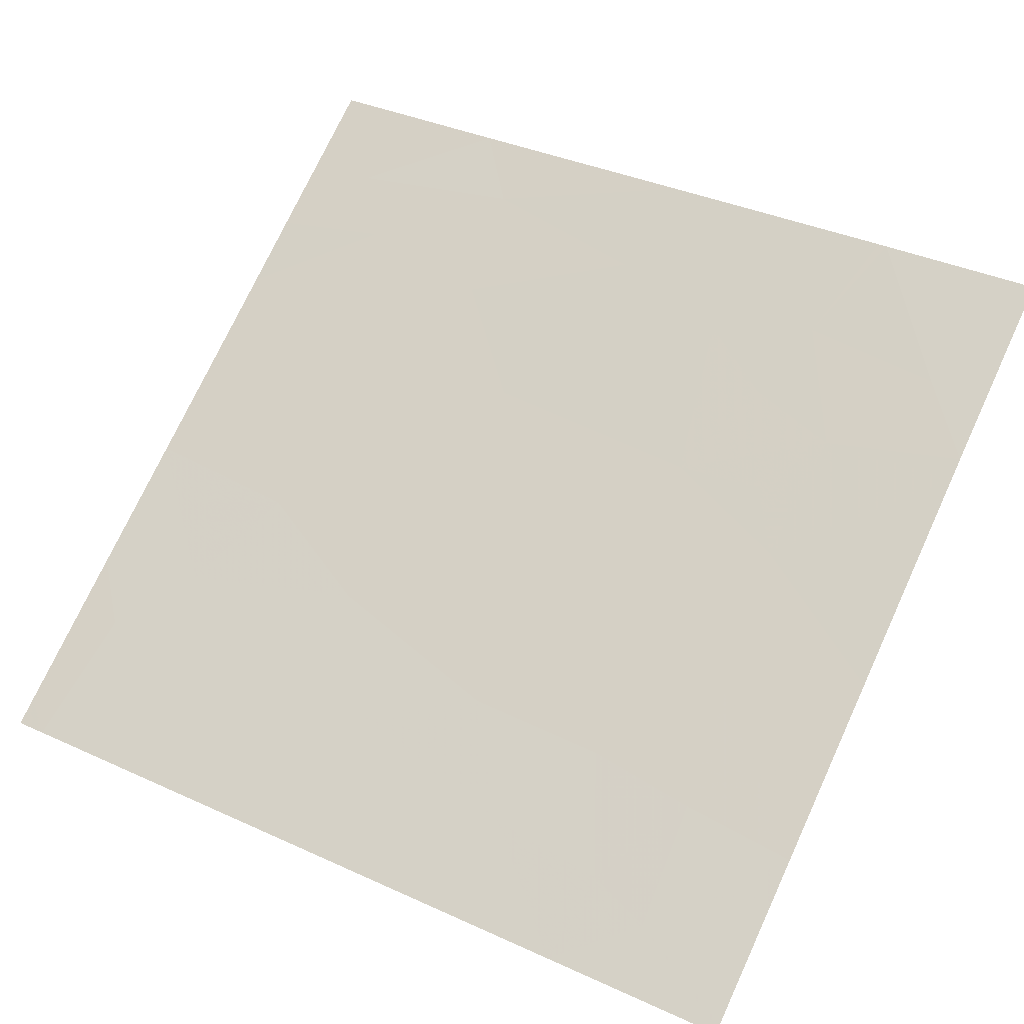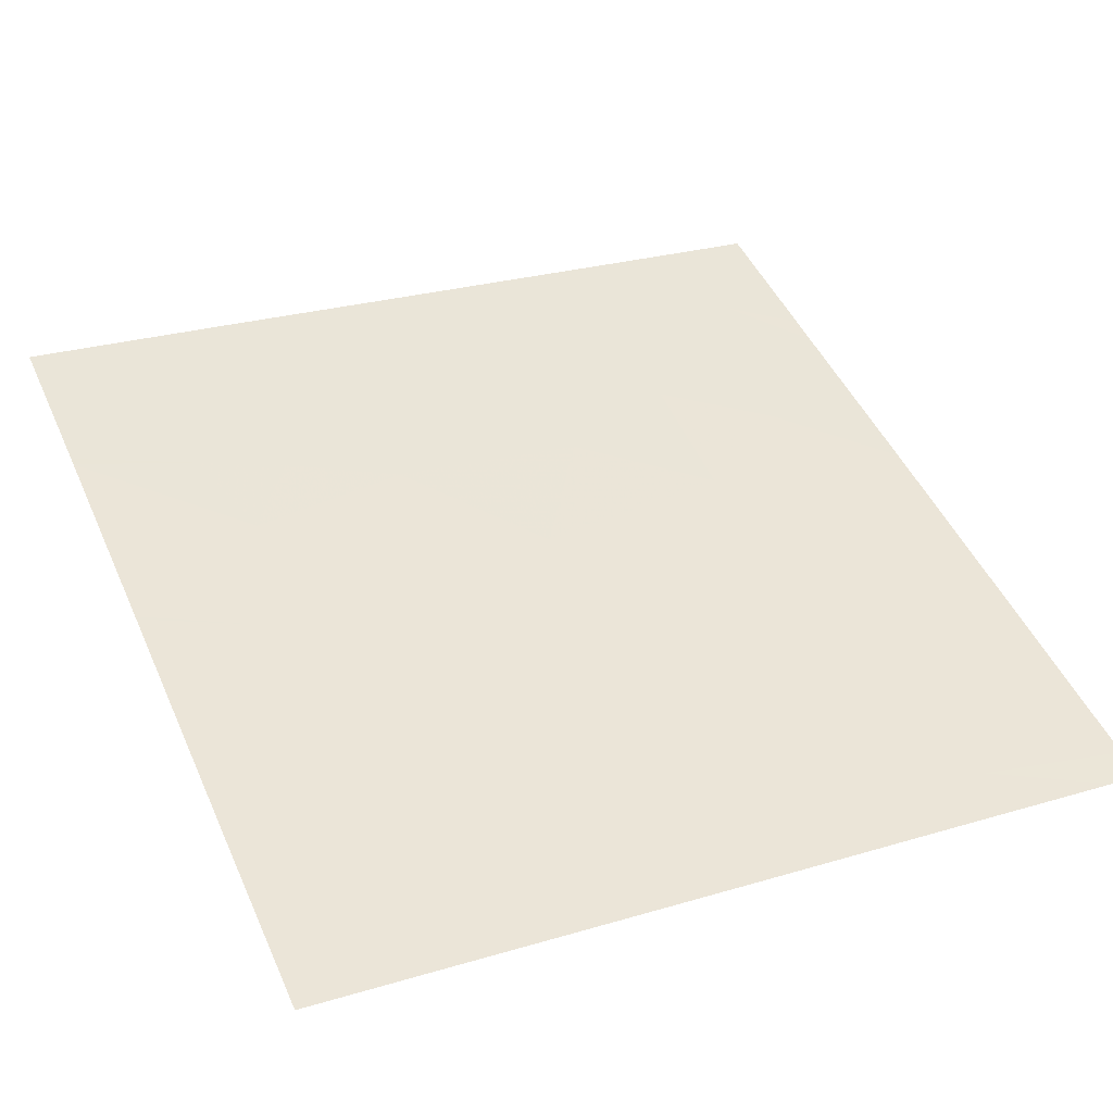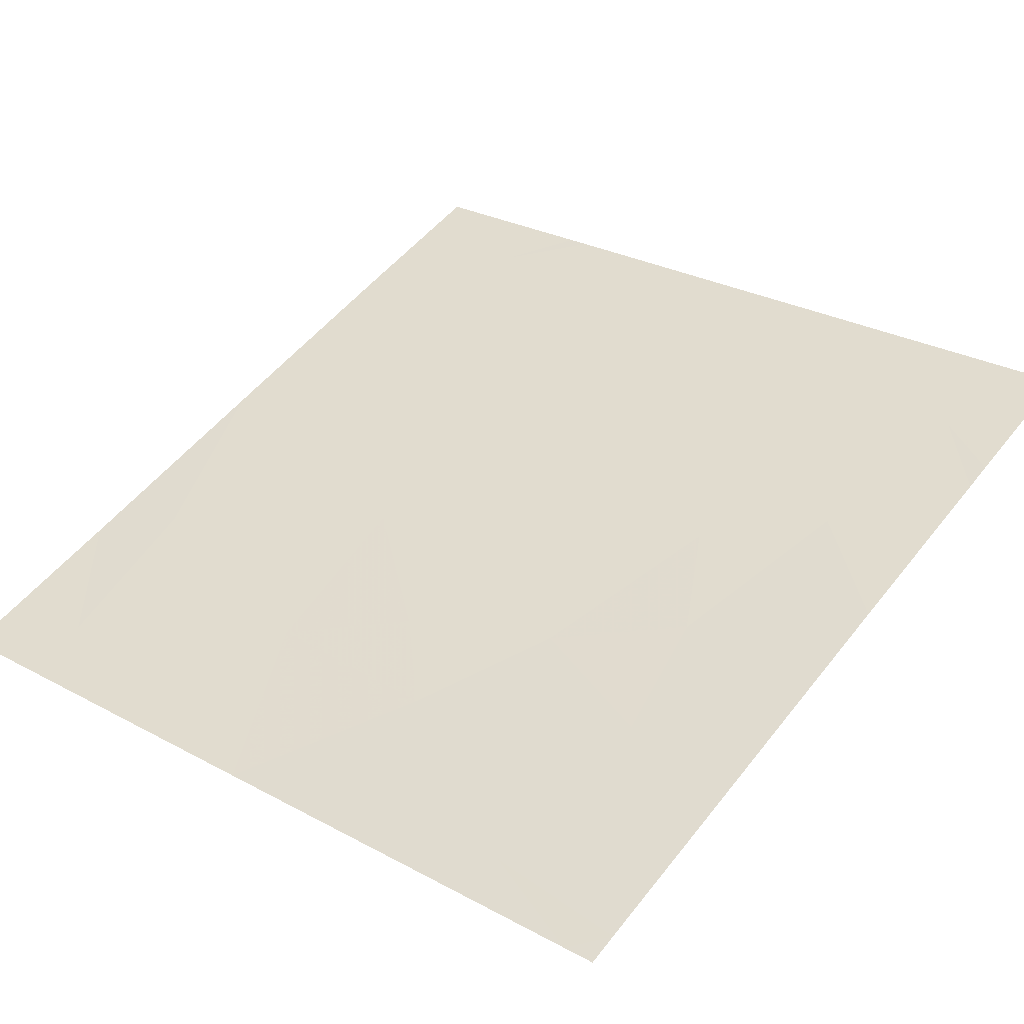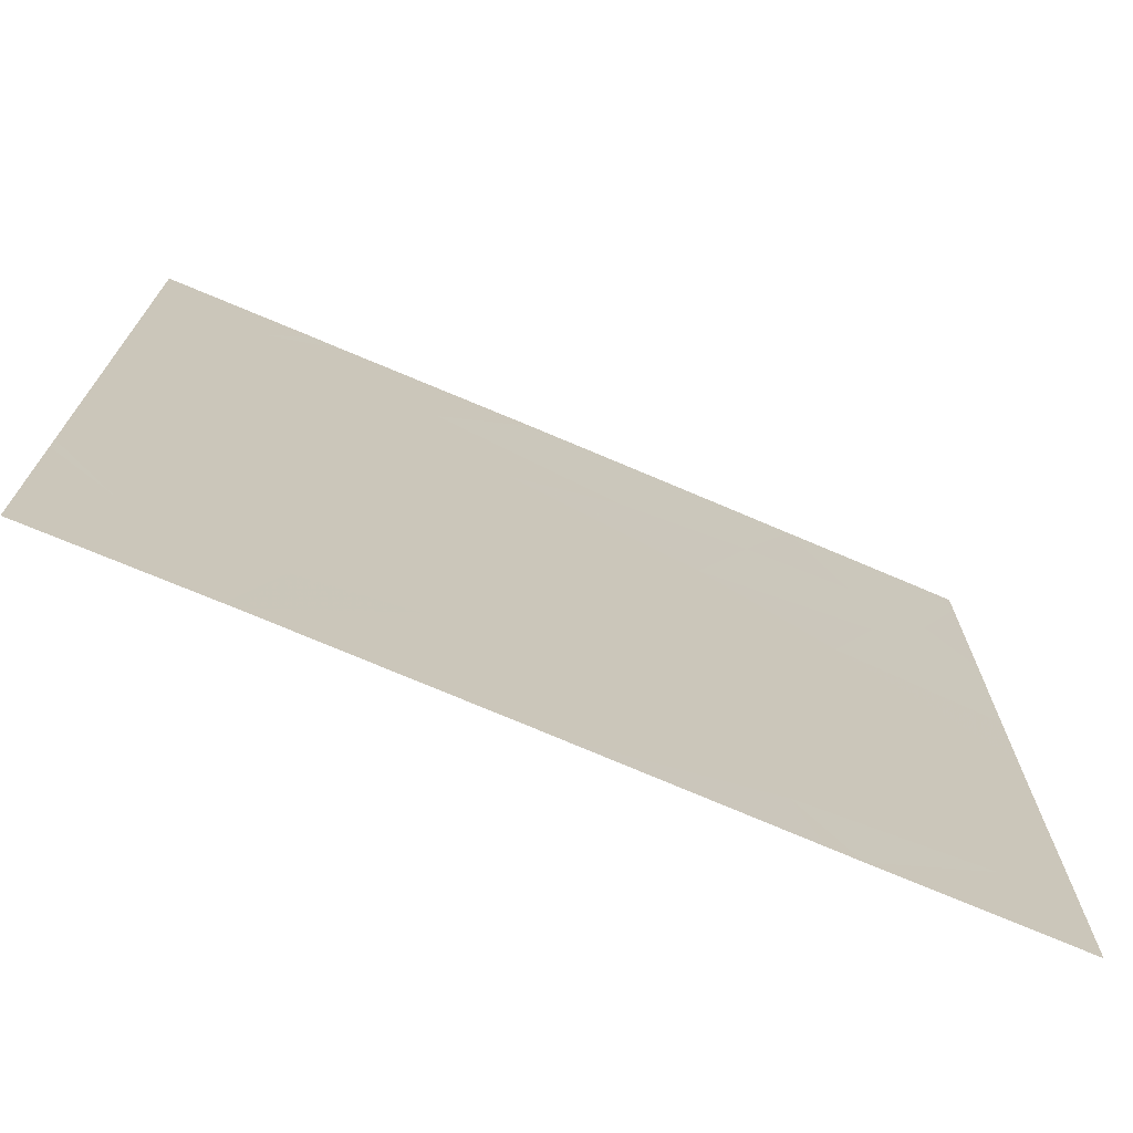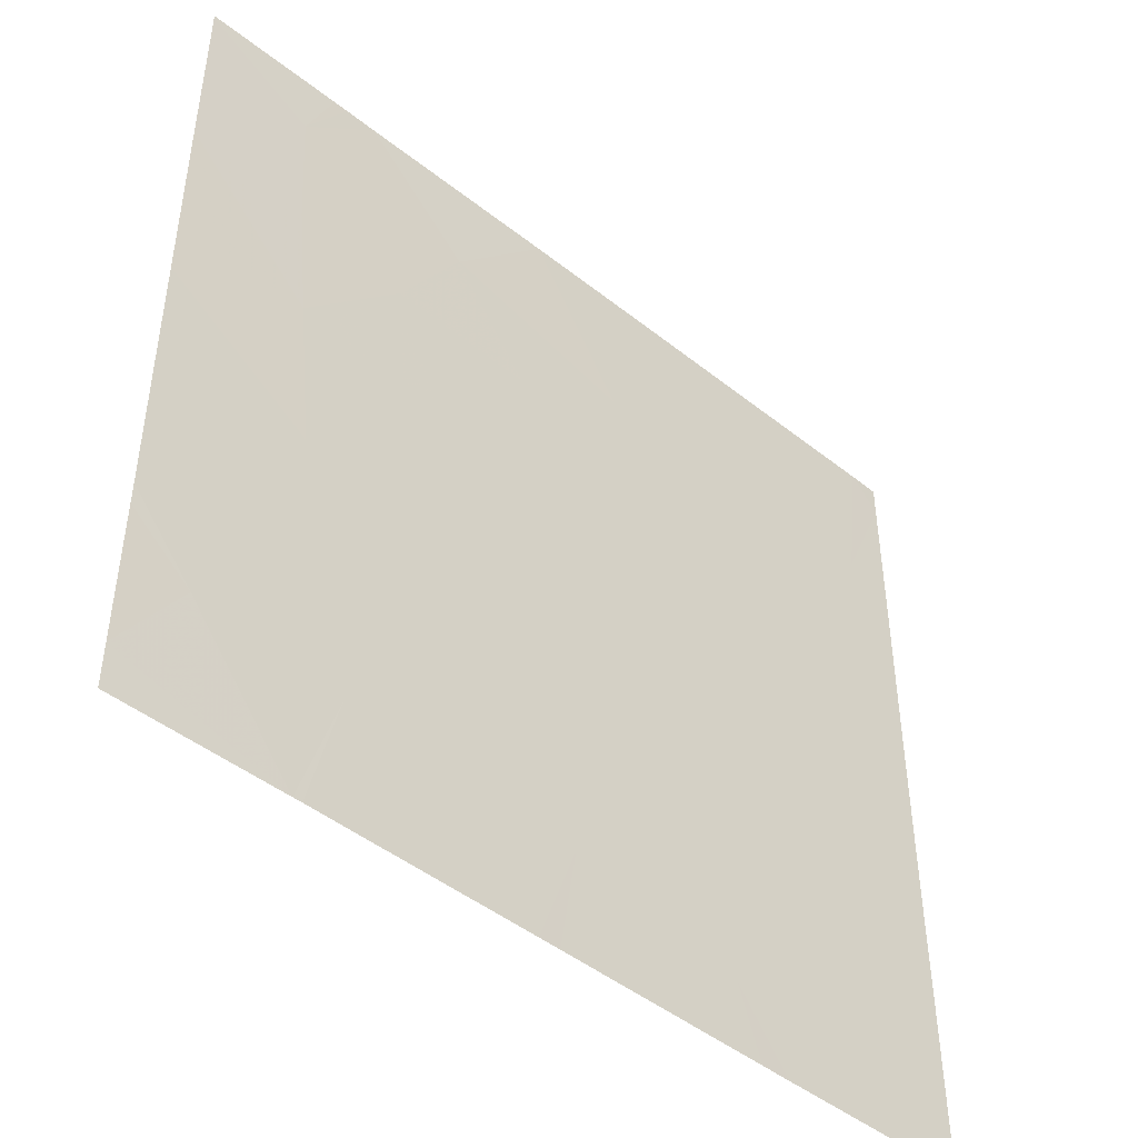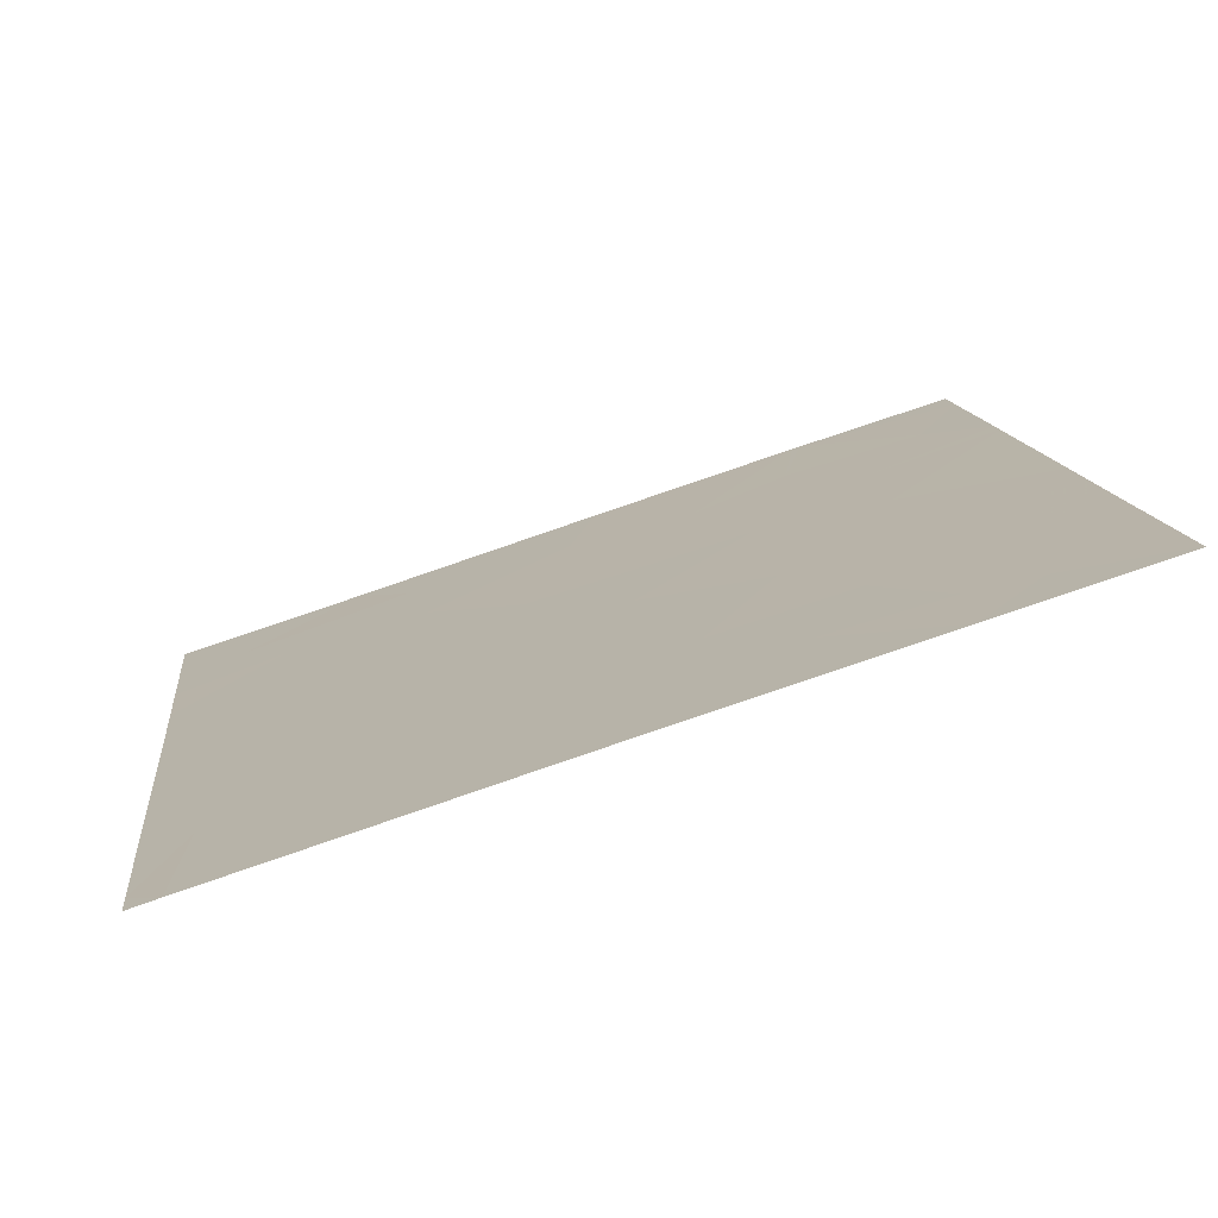
<metadata>
{"format":"obj","ext":"obj","renderer":"f3d","projection":"perspective","resolution":1024,"background":"white","views":[{"elev":74.6,"azim":24.9,"up":"+Y"},{"elev":27.7,"azim":-114.4,"up":"+Y"},{"elev":28.7,"azim":-51.2,"up":"+Y"},{"elev":-72.5,"azim":174.5,"up":"+Z"},{"elev":-46.4,"azim":155.5,"up":"+Z"},{"elev":12.3,"azim":-6.1,"up":"+Y"}]}
</metadata>
<code>
v -11.97 39.16 -19.48
v -12.1 39.12 -19.81
v -11.72 39.25 -19.35
v -12.1 39.12 -20.63
v -12.1 39.12 -20.92
v -11.71 39.25 -20.98
v -11.48 39.33 -18.54
v -10.96 39.49 -18.54
v -11.29 39.38 -18.99
v -10.56 39.62 -20.04
v -10.11 39.76 -20.43
v -10.14 39.75 -19.74
v -11.09 39.45 -19.5
v -11.26 39.39 -20.04
v -11.54 39.3 -19.76
v -9.396 39.99 -21.54
v -9.18 40.06 -21.54
v -9.18 40.06 -21.39
v -9.675 39.9 -20.23
v -9.179 40.06 -19.88
v -9.618 39.92 -19.67
v -10.44 39.65 -19.31
v -9.955 39.81 -19.29
v -10.18 39.74 -18.92
v -9.178 40.05 -19.65
v -12 39.16 -18.54
v -11.67 39.26 -18.96
v -11.44 39.33 -21.54
v -11.34 39.37 -21.54
v -11.26 39.39 -21.3
v -12.11 39.12 -18.66
v -12.11 39.12 -18.54
v -9.177 40.05 -18.56
v -9.177 40.05 -18.54
v -9.551 39.94 -18.78
v -9.647 39.91 -18.54
v -12.1 39.12 -20.14
v -11.51 39.31 -20.43
v -10.83 39.53 -19.09
v -9.18 40.06 -20.88
v -9.18 40.06 -20.8
v -9.387 39.99 -21.06
v -9.806 39.86 -18.54
v -9.771 39.87 -18.87
v -9.812 39.86 -20.45
v -9.648 39.91 -20.7
v -11.86 39.2 -21.22
v -11.95 39.17 -21.54
v -9.18 40.06 -20.72
v -10.23 39.73 -21.01
v -9.872 39.84 -21.12
v -9.966 39.81 -20.82
v -9.698 39.89 -18.54
v -10.52 39.63 -21.54
v -9.775 39.87 -21.54
v -9.178 40.05 -19.19
v -9.745 39.88 -21.54
v -10.67 39.59 -21.17
v -10.61 39.6 -21.54
v -11.21 39.41 -20.87
v -12.1 39.12 -19.28
v -11.94 39.18 -19.06
v -10.89 39.51 -20.5
v -12.1 39.12 -21.09
v -10.54 39.63 -21.54
v -12.1 39.12 -21.54
v -10.51 39.64 -18.54
v -9.575 39.93 -19.23
f 3 1 2
f 6 4 5
f 9 8 7
f 12 10 11
f 9 3 13
f 15 14 13
f 18 16 17
f 21 19 20
f 24 22 23
f 21 20 25
f 27 7 26
f 27 9 7
f 30 28 29
f 32 31 26
f 36 33 34
f 36 35 33
f 38 37 4
f 23 22 12
f 22 39 13
f 42 40 41
f 44 35 43
f 46 19 45
f 9 27 3
f 48 28 47
f 30 47 28
f 30 6 47
f 46 41 49
f 39 9 13
f 52 50 51
f 53 43 35
f 50 54 55
f 55 51 50
f 35 56 33
f 15 37 38
f 38 14 15
f 45 11 46
f 46 42 41
f 51 55 57
f 30 59 58
f 58 60 30
f 15 2 37
f 15 3 2
f 62 26 31
f 31 61 62
f 6 5 47
f 52 11 50
f 14 38 63
f 30 29 59
f 19 11 45
f 6 30 60
f 27 26 62
f 62 3 27
f 64 47 5
f 58 65 54
f 36 53 35
f 64 48 47
f 64 66 48
f 18 42 57
f 57 16 18
f 18 40 42
f 39 67 8
f 8 9 39
f 60 58 63
f 3 61 1
f 3 15 13
f 22 13 10
f 10 12 22
f 12 11 19
f 19 21 12
f 19 49 20
f 19 46 49
f 50 58 54
f 51 57 42
f 42 46 51
f 50 63 58
f 50 11 63
f 58 59 65
f 60 63 38
f 3 62 61
f 68 35 44
f 44 23 68
f 14 63 10
f 10 13 14
f 1 61 2
f 10 63 11
f 52 51 46
f 21 23 12
f 21 25 56
f 56 68 21
f 68 23 21
f 68 56 35
f 52 46 11
f 24 67 39
f 39 22 24
f 24 44 43
f 24 23 44
f 24 43 67
f 6 38 4
f 6 60 38

</code>
